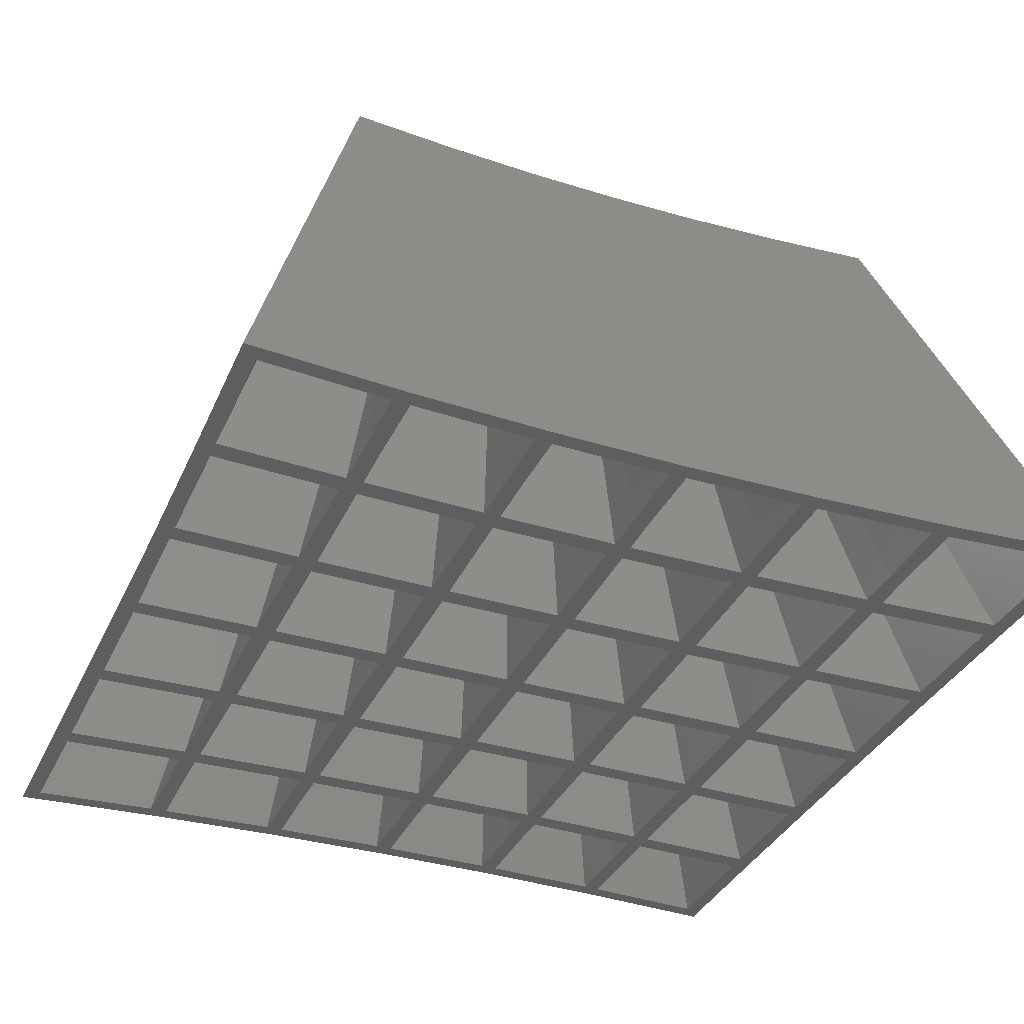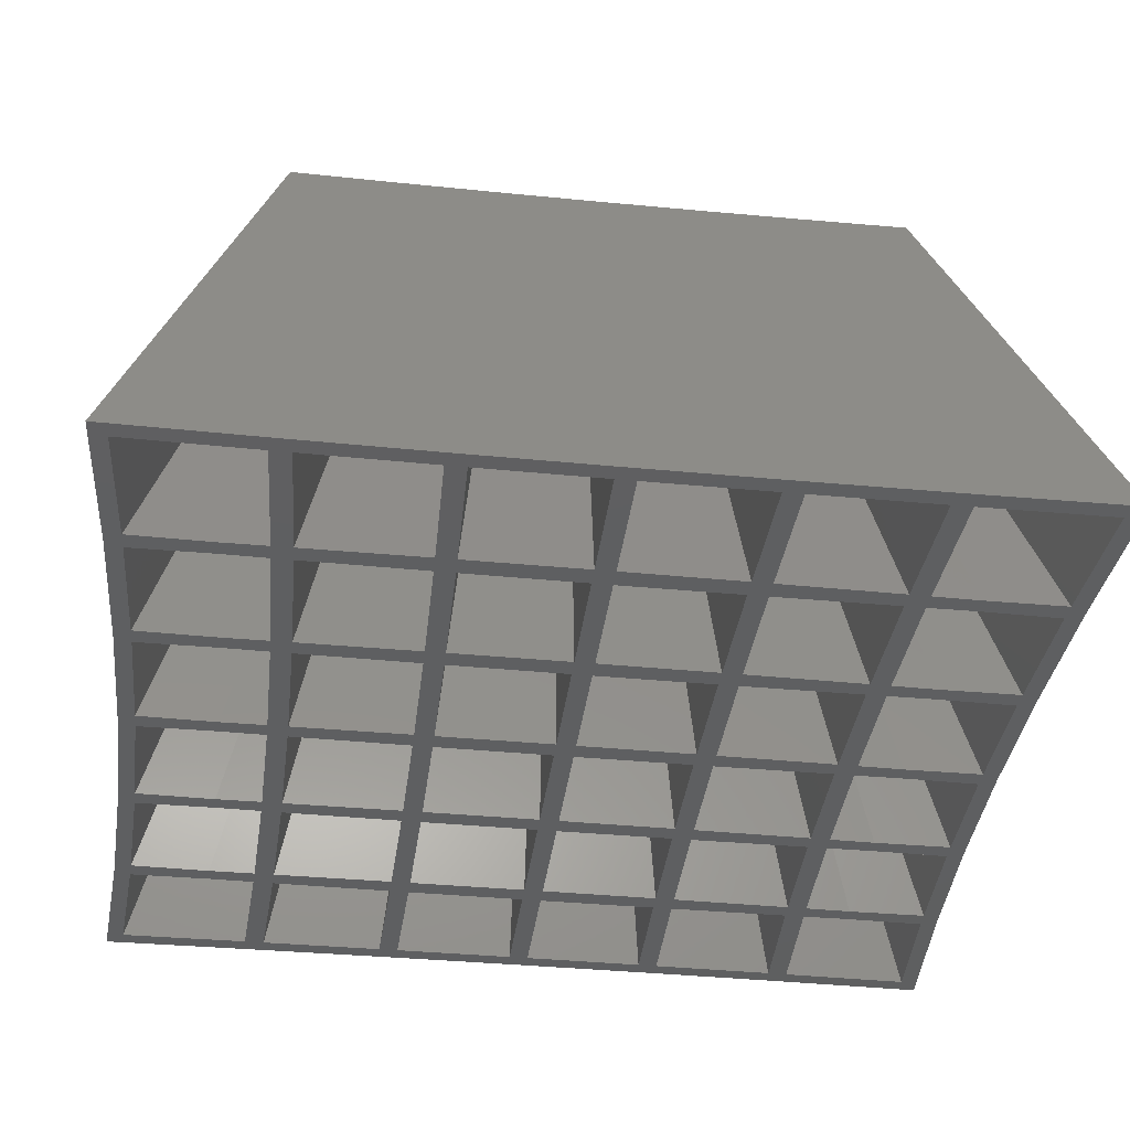
<metadata>
{"format":"stl","ext":"stl","renderer":"f3d","projection":"perspective","resolution":1024,"background":"white","views":[{"elev":-35.1,"azim":157.9,"up":"+Z"},{"elev":-37.8,"azim":-97.1,"up":"+Z"}]}
</metadata>
<code>
# stl→obj: 376 verts, 892 faces
v -28.52 29.53 0
v -19.53 20.22 30
v -18.3 28.8 0
v -12.45 19.72 30
v -28.4 19.09 0
v -19.44 12.99 30
v -27.3 19.71 0
v -27.4 28.34 0
v -18.9 27.75 0
v -9.065 28.41 0
v 17.7 27.68 0
v 28.52 29.53 0
v 18.9 27.75 0
v -17.66 8.57 0
v -18.94 9.887 0
v -17.67 9.863 0
v 27.3 19.71 0
v 28.4 19.09 0
v 27.29 18.38 0
v 28.33 9.456 0
v -17.77 22.37 0
v -18.84 22.42 0
v -17.7 27.68 0
v 17.7 -27.68 0
v 28.52 -29.53 0
v 18.3 -28.8 0
v 8.479 -27.3 0
v 9.065 -28.41 0
v -18.94 8.593 0
v -17.64 0.6423 0
v -18.96 0.643 0
v -0.6248 -8.415 0
v -0.6192 -9.7 0
v -8.436 -8.451 0
v 17.73 -19.27 0
v 18.84 -22.42 0
v 17.77 -22.37 0
v -27.4 -28.34 0
v -28.52 -29.53 0
v -28.4 -19.09 0
v -27.3 -19.71 0
v -28.33 -9.456 0
v -27.24 -10.08 0
v -28.3 0 0
v -27.21 0.6481 0
v -28.33 9.456 0
v -27.24 10.08 0
v -9.624 19.04 0
v -17.73 19.27 0
v 17.72 -17.95 0
v 18.87 -19.31 0
v -18.84 -22.42 0
v -18.3 -28.8 0
v -18.9 -27.75 0
v -8.479 27.3 0
v 0 28.28 0
v -0.5825 27.19 0
v -27.29 -18.38 0
v -27.29 18.38 0
v -18.88 17.99 0
v -17.7 -27.68 0
v 18.9 -27.75 0
v -17.77 -22.37 0
v -18.87 -19.31 0
v -27.23 8.779 0
v 0.5557 18.94 0
v 0.6248 -8.415 0
v -0.6419 -0.6381 0
v 0.6419 -0.6381 0
v -27.23 -8.779 0
v -17.73 -19.27 0
v -18.88 -17.99 0
v -17.72 -17.95 0
v -18.94 -9.887 0
v 17.66 -8.57 0
v 18.94 -9.887 0
v 17.67 -9.863 0
v 27.24 10.08 0
v -17.66 -8.57 0
v -18.96 -0.643 0
v -27.21 -0.6481 0
v 18.94 9.887 0
v -8.539 22.07 0
v -9.591 22.1 0
v -9.711 0.6394 0
v -9.711 -0.6394 0
v -8.495 -17.7 0
v -9.694 -8.462 0
v -8.442 -9.737 0
v 0.6419 0.6381 0
v 8.419 -0.6391 0
v 8.495 17.7 0
v 9.688 9.749 0
v 8.442 9.737 0
v -9.636 17.73 0
v -8.442 9.737 0
v -9.688 9.749 0
v 9.651 27.34 0
v 18.3 28.8 0
v -9.651 27.34 0
v -9.688 -9.749 0
v -9.065 -28.41 0
v -9.651 -27.34 0
v -8.479 -27.3 0
v -9.591 -22.1 0
v 17.72 17.95 0
v 17.67 9.863 0
v -8.539 -22.07 0
v -9.624 -19.04 0
v -8.506 -19.02 0
v -9.636 -17.73 0
v -18.87 19.31 0
v 8.539 22.07 0
v 9.624 19.04 0
v 8.506 19.02 0
v -8.506 19.02 0
v 18.87 19.31 0
v -17.72 17.95 0
v -17.64 -0.6423 0
v 0.5825 27.19 0
v 9.065 28.41 0
v 8.479 27.3 0
v -17.67 -9.863 0
v -8.419 -0.6391 0
v 8.419 0.6391 0
v 9.711 -0.6394 0
v -0.6248 8.415 0
v -0.6419 0.6381 0
v -18.94 -8.593 0
v -8.419 0.6391 0
v 8.436 8.451 0
v 9.711 0.6394 0
v -0.5671 -17.63 0
v -0.5557 -18.94 0
v 9.694 -8.462 0
v 0.6192 9.7 0
v -0.5671 17.63 0
v 0.5671 17.63 0
v -0 -28.28 0
v -0.5825 -27.19 0
v 8.495 -17.7 0
v 9.624 -19.04 0
v 8.506 -19.02 0
v 0.5825 -27.19 0
v -0.5226 -21.99 0
v -8.495 17.7 0
v 0.5226 -21.99 0
v 0.5557 -18.94 0
v 17.73 19.27 0
v 17.77 22.37 0
v -0.5557 18.94 0
v 0.6248 8.415 0
v -0.6192 9.7 0
v 0.6192 -9.7 0
v 8.442 -9.737 0
v -0.5226 21.99 0
v 0.5226 21.99 0
v 0.5671 -17.63 0
v -8.436 8.451 0
v -9.694 8.462 0
v 9.651 -27.34 0
v 27.23 8.779 0
v 28.3 -0 0
v 27.21 0.6481 0
v 18.88 17.99 0
v 9.591 -22.1 0
v 8.436 -8.451 0
v 9.591 22.1 0
v 27.4 -28.34 0
v 9.636 -17.73 0
v 8.539 -22.07 0
v 27.3 -19.71 0
v 27.21 -0.6481 0
v 28.33 -9.456 0
v 27.23 -8.779 0
v 9.694 8.462 0
v 9.636 17.73 0
v 18.88 -17.99 0
v 17.64 0.6423 0
v 17.66 8.57 0
v 9.688 -9.749 0
v 17.64 -0.6423 0
v 27.29 -18.38 0
v 28.4 -19.09 0
v 18.94 -8.593 0
v 18.84 22.42 0
v 27.24 -10.08 0
v 27.4 28.34 0
v 18.96 0.643 0
v 18.94 8.593 0
v 18.96 -0.643 0
v -6.166 19.45 30
v -18.5 19.14 30
v -13.01 6.855 30
v -18.39 6.983 30
v -18.39 5.841 30
v -12.98 18.75 30
v -18.39 -5.841 30
v -18.38 -0.5674 30
v -19.4 -6.435 30
v 6.682 11.93 30
v 6.672 13.08 30
v 5.66 13.06 30
v -6.688 -18.47 30
v -11.92 -18.69 30
v -6.166 -19.45 30
v -12.94 15.35 30
v -12.45 -19.72 30
v 0.563 0.5607 30
v 0.5519 5.597 30
v -0.547 6.725 30
v 0.4811 -15.05 30
v 0.5032 -13.01 30
v -0.5032 -13.01 30
v -6.716 6.76 30
v -11.89 6.834 30
v -6.721 5.63 30
v -5.643 18.44 30
v -0.5193 18.36 30
v 18.5 19.14 30
v 19.53 20.22 30
v 12.45 19.72 30
v 11.92 18.69 30
v 6.166 19.45 30
v 5.643 18.44 30
v 0 19.36 30
v -19.4 6.435 30
v -18.44 13.53 30
v -13.01 5.72 30
v -18.5 -19.14 30
v -18.44 -13.53 30
v -19.53 -20.22 30
v -11.88 5.7 30
v -6.732 0.5616 30
v -5.599 -0.5613 30
v -12.96 13.27 30
v 13.02 -0.5641 30
v 13.02 0.5641 30
v 11.87 0.5635 30
v -12.96 -13.27 30
v -11.93 -13.23 30
v -6.672 -13.08 30
v -11.92 -12.08 30
v -19.44 -12.99 30
v -12.97 12.11 30
v -12.94 -15.35 30
v -12.98 -18.75 30
v -18.43 -12.37 30
v -18.39 -6.983 30
v -19.38 0 30
v -18.43 12.37 30
v -18.38 0.5674 30
v -13.01 -6.855 30
v -12.97 -12.11 30
v -11.92 12.08 30
v -6.682 11.93 30
v -11.93 13.23 30
v -13.01 -5.72 30
v -13.02 0.5641 30
v 0.5519 -5.597 30
v -0.563 0.5607 30
v -0.563 -0.5607 30
v -13.02 -0.5641 30
v -11.96 -15.3 30
v -11.96 15.3 30
v -11.92 18.69 30
v -6.65 -15.12 30
v -5.616 6.75 30
v -0.5519 5.597 30
v -0.5519 -5.597 30
v 0.547 -6.725 30
v 0.5132 11.86 30
v 0.5032 13.01 30
v -0.5032 13.01 30
v -5.65 11.91 30
v -6.672 13.08 30
v -0.5132 -11.86 30
v -5.65 -11.91 30
v -5.611 -5.62 30
v -0.547 -6.725 30
v -5.599 0.5613 30
v -11.89 -6.834 30
v -5.611 5.62 30
v 5.616 6.75 30
v 0.547 6.725 30
v 5.611 5.62 30
v -6.716 -6.76 30
v -6.682 -11.93 30
v -11.87 0.5635 30
v -0.5193 -18.36 30
v -5.643 -18.44 30
v -0 -19.36 30
v -5.682 15.1 30
v -6.688 18.47 30
v 6.682 -11.93 30
v 5.611 -5.62 30
v 5.616 -6.75 30
v -11.88 -5.7 30
v 0.5132 -11.86 30
v -11.87 -0.5635 30
v 0.563 -0.5607 30
v -6.732 -0.5616 30
v -6.721 -5.63 30
v -5.682 -15.1 30
v -5.66 13.06 30
v -6.65 15.12 30
v -5.66 -13.06 30
v -0.4811 -15.05 30
v 5.65 -11.91 30
v 5.66 -13.06 30
v 11.92 -12.08 30
v 11.93 -13.23 30
v 12.96 -13.27 30
v 6.721 5.63 30
v 6.716 6.76 30
v 6.688 18.47 30
v 0.5193 18.36 30
v -5.616 -6.75 30
v 5.65 11.91 30
v -0.5132 11.86 30
v 6.732 0.5616 30
v 5.599 -0.5613 30
v 6.716 -6.76 30
v 6.721 -5.63 30
v 18.44 13.53 30
v 12.96 13.27 30
v 19.44 12.99 30
v 6.672 -13.08 30
v 11.92 12.08 30
v 11.89 6.834 30
v 13.01 6.855 30
v 11.87 -0.5635 30
v 6.65 -15.12 30
v 0.4811 15.05 30
v -0.4811 15.05 30
v 5.682 -15.1 30
v 5.643 -18.44 30
v 6.166 -19.45 30
v 5.599 0.5613 30
v 0.5193 -18.36 30
v 13.01 5.72 30
v 18.39 5.841 30
v 5.682 15.1 30
v 6.65 15.12 30
v 12.97 12.11 30
v 18.43 12.37 30
v 11.93 13.23 30
v 11.89 -6.834 30
v 12.97 -12.11 30
v 12.45 -19.72 30
v 11.96 -15.3 30
v 11.92 -18.69 30
v 6.688 -18.47 30
v 13.01 -6.855 30
v 11.88 5.7 30
v 18.39 -6.983 30
v 13.01 -5.72 30
v 11.96 15.3 30
v 12.98 18.75 30
v 12.94 15.35 30
v 19.4 6.435 30
v 18.44 -13.53 30
v 18.5 -19.14 30
v 19.53 -20.22 30
v 11.88 -5.7 30
v 18.38 0.5674 30
v 19.38 -0 30
v 6.732 -0.5616 30
v 12.94 -15.35 30
v 18.39 -5.841 30
v 19.4 -6.435 30
v 19.44 -12.99 30
v 12.98 -18.75 30
v 18.43 -12.37 30
v 18.39 6.983 30
v 18.38 -0.5674 30
f 1 2 3
f 3 2 4
f 1 5 2
f 2 5 6
f 7 5 8
f 9 3 10
f 11 12 13
f 14 15 16
f 17 12 18
f 19 18 20
f 21 22 23
f 24 25 26
f 27 26 28
f 29 30 31
f 32 33 34
f 35 36 37
f 38 39 40
f 41 40 42
f 43 42 44
f 45 44 46
f 47 46 5
f 1 3 8
f 1 8 5
f 48 5 49
f 50 51 35
f 52 53 54
f 55 56 57
f 23 9 10
f 58 41 42
f 53 39 38
f 54 53 38
f 59 5 60
f 61 53 52
f 62 37 36
f 63 52 64
f 65 47 29
f 47 5 59
f 65 46 47
f 30 15 14
f 66 18 60
f 67 68 69
f 70 43 44
f 38 40 41
f 71 64 72
f 73 72 74
f 75 76 77
f 19 20 78
f 79 80 31
f 81 44 45
f 78 20 82
f 83 84 55
f 85 86 30
f 87 88 89
f 69 90 91
f 92 93 94
f 95 96 97
f 98 99 11
f 100 55 84
f 88 101 79
f 63 64 71
f 61 52 63
f 102 53 61
f 103 102 61
f 23 10 100
f 104 102 105
f 106 82 107
f 108 105 109
f 110 111 87
f 22 21 112
f 5 112 49
f 113 114 115
f 5 48 60
f 116 84 83
f 49 112 21
f 10 56 100
f 17 18 117
f 58 42 43
f 70 44 81
f 60 18 118
f 71 73 109
f 118 18 95
f 79 31 119
f 120 121 122
f 16 60 118
f 110 109 111
f 119 30 86
f 89 34 33
f 80 79 123
f 30 29 15
f 119 31 30
f 34 85 124
f 125 126 91
f 127 90 128
f 73 74 129
f 124 130 68
f 131 132 125
f 133 134 87
f 80 123 129
f 135 91 126
f 136 137 138
f 108 109 110
f 104 105 108
f 139 102 104
f 140 139 104
f 141 142 143
f 144 139 145
f 96 95 146
f 147 145 134
f 133 148 134
f 116 48 84
f 149 18 114
f 48 116 60
f 150 117 149
f 116 151 60
f 152 153 136
f 56 121 57
f 154 67 155
f 100 56 55
f 66 156 157
f 95 18 146
f 33 158 133
f 105 102 103
f 127 96 153
f 146 18 137
f 141 143 158
f 111 109 73
f 124 85 130
f 159 97 96
f 73 129 123
f 15 29 47
f 129 74 70
f 145 139 140
f 43 70 74
f 128 69 68
f 152 127 153
f 34 86 85
f 87 101 88
f 14 16 160
f 158 32 154
f 159 96 127
f 147 134 148
f 144 145 147
f 28 139 144
f 27 28 144
f 161 26 27
f 86 34 89
f 86 89 88
f 110 87 134
f 66 151 156
f 162 163 164
f 151 66 60
f 114 18 115
f 57 120 156
f 11 13 150
f 121 99 122
f 137 136 153
f 57 121 120
f 123 79 101
f 137 18 138
f 152 136 131
f 82 106 165
f 20 136 94
f 68 67 32
f 138 18 92
f 154 32 67
f 158 33 32
f 31 80 45
f 166 143 142
f 167 155 67
f 168 113 98
f 90 127 152
f 125 91 90
f 169 25 62
f 148 133 158
f 20 131 136
f 148 158 143
f 50 35 170
f 91 135 167
f 161 171 166
f 143 166 171
f 24 26 161
f 171 161 27
f 62 25 24
f 51 50 172
f 69 128 90
f 173 174 175
f 114 113 168
f 122 98 113
f 132 131 176
f 99 12 11
f 122 99 98
f 92 18 177
f 20 94 93
f 130 160 159
f 20 93 107
f 177 18 106
f 77 178 50
f 170 155 167
f 142 141 170
f 75 77 135
f 172 25 169
f 20 176 131
f 163 125 132
f 157 156 120
f 163 132 179
f 20 180 176
f 93 92 177
f 170 167 181
f 163 182 125
f 36 35 51
f 183 184 178
f 155 170 141
f 182 185 75
f 186 150 13
f 187 184 183
f 184 25 172
f 184 172 50
f 117 150 186
f 149 117 18
f 188 12 17
f 13 12 188
f 189 180 190
f 101 87 111
f 106 18 165
f 20 107 82
f 97 160 16
f 181 167 135
f 181 135 77
f 165 18 19
f 76 75 187
f 178 77 76
f 184 50 178
f 175 174 185
f 37 62 24
f 142 170 35
f 174 184 187
f 174 187 75
f 185 182 191
f 20 190 180
f 163 179 189
f 115 18 66
f 126 125 182
f 20 163 162
f 20 162 190
f 163 191 182
f 174 75 185
f 163 174 173
f 163 173 191
f 8 3 9
f 112 5 7
f 45 46 65
f 9 23 22
f 81 45 80
f 71 72 73
f 72 64 58
f 41 58 64
f 180 189 179
f 128 68 130
f 160 130 85
f 97 159 160
f 60 16 15
f 164 163 189
f 3 4 10
f 10 4 192
f 193 2 6
f 194 195 196
f 193 197 4
f 198 199 200
f 201 202 203
f 204 205 206
f 207 208 4
f 209 210 211
f 212 213 214
f 215 216 217
f 218 219 192
f 220 221 222
f 223 222 224
f 225 224 226
f 218 192 4
f 219 226 192
f 227 228 6
f 196 229 194
f 4 2 193
f 230 231 232
f 233 217 216
f 217 234 235
f 236 208 207
f 237 238 239
f 240 208 236
f 232 208 230
f 241 242 243
f 244 232 231
f 245 240 236
f 246 208 240
f 247 208 246
f 230 208 247
f 248 249 244
f 227 250 195
f 227 251 228
f 228 193 6
f 194 240 245
f 252 196 250
f 253 240 194
f 244 231 248
f 200 244 249
f 229 253 194
f 254 240 253
f 250 200 252
f 255 256 257
f 195 250 196
f 258 198 249
f 259 253 229
f 260 261 262
f 263 253 259
f 231 240 254
f 200 249 198
f 249 253 258
f 252 200 199
f 258 253 263
f 259 252 199
f 208 264 4
f 265 266 4
f 264 241 4
f 206 242 267
f 211 268 269
f 208 205 264
f 208 206 205
f 241 257 4
f 262 270 271
f 257 265 4
f 272 273 274
f 268 275 276
f 241 216 257
f 216 255 257
f 262 271 260
f 277 278 214
f 270 279 280
f 241 243 216
f 217 235 281
f 243 282 216
f 256 215 283
f 284 285 286
f 242 287 288
f 282 289 216
f 256 283 268
f 289 233 216
f 210 285 211
f 290 291 292
f 293 218 294
f 295 296 297
f 282 298 289
f 299 270 280
f 298 300 289
f 299 271 270
f 269 301 209
f 287 234 302
f 287 302 303
f 206 304 242
f 305 293 306
f 242 307 287
f 308 290 292
f 292 214 308
f 309 299 310
f 311 312 313
f 206 291 304
f 206 292 291
f 269 261 301
f 314 315 284
f 235 262 281
f 294 218 4
f 296 260 297
f 316 223 224
f 317 226 219
f 278 318 287
f 261 281 262
f 272 319 273
f 268 276 256
f 311 295 312
f 307 278 287
f 274 305 320
f 287 318 234
f 321 314 286
f 281 283 215
f 271 297 260
f 322 323 324
f 214 280 277
f 325 326 327
f 266 294 4
f 297 309 328
f 329 330 331
f 239 332 237
f 318 279 234
f 333 328 309
f 294 306 293
f 274 320 272
f 306 276 305
f 292 212 214
f 273 334 335
f 214 213 280
f 336 337 338
f 339 209 322
f 213 310 299
f 338 310 336
f 283 269 268
f 292 340 212
f 292 338 340
f 341 342 330
f 219 335 334
f 225 343 344
f 316 224 225
f 334 317 219
f 285 272 320
f 202 343 203
f 286 339 321
f 304 307 242
f 301 322 209
f 303 298 287
f 213 299 280
f 345 346 347
f 297 328 295
f 203 319 201
f 239 321 332
f 348 311 349
f 209 211 269
f 333 309 310
f 210 286 285
f 314 284 286
f 347 202 329
f 337 340 338
f 275 305 276
f 338 333 310
f 344 316 225
f 313 349 311
f 350 312 351
f 352 353 350
f 350 351 352
f 338 353 333
f 338 350 353
f 349 354 348
f 330 315 355
f 317 225 226
f 354 356 357
f 358 347 326
f 331 345 329
f 359 222 223
f 322 296 323
f 223 358 360
f 202 344 343
f 346 327 347
f 335 274 273
f 355 239 238
f 281 215 217
f 345 347 329
f 319 284 315
f 342 361 330
f 362 363 364
f 275 320 305
f 324 339 322
f 357 237 332
f 354 357 365
f 328 312 295
f 332 365 357
f 366 238 367
f 368 321 339
f 260 301 261
f 341 330 355
f 365 324 348
f 324 368 339
f 314 355 315
f 307 214 278
f 320 211 285
f 238 341 355
f 350 369 312
f 326 360 358
f 368 332 321
f 370 356 371
f 364 372 362
f 323 348 324
f 350 373 369
f 350 364 373
f 347 327 326
f 315 201 319
f 220 325 327
f 327 221 220
f 360 359 223
f 359 220 222
f 295 323 296
f 330 361 331
f 374 349 362
f 346 375 361
f 361 327 346
f 375 331 361
f 201 329 202
f 203 273 319
f 348 354 365
f 237 376 238
f 372 371 356
f 362 372 374
f 369 313 312
f 376 367 238
f 370 357 356
f 342 366 367
f 367 361 342
f 376 370 371
f 313 362 349
f 371 367 376
f 363 373 364
f 356 374 372
f 197 207 4
f 300 302 289
f 282 287 298
f 254 248 231
f 267 204 206
f 195 251 227
f 199 263 259
f 251 245 236
f 236 228 251
f 234 289 302
f 279 235 234
f 288 243 242
f 318 280 279
f 276 257 256
f 5 46 6
f 6 46 227
f 46 44 227
f 227 44 250
f 42 200 44
f 44 200 250
f 40 244 42
f 42 244 200
f 39 232 40
f 40 232 244
f 232 39 53
f 208 232 53
f 208 53 102
f 206 208 102
f 206 102 139
f 292 206 139
f 292 139 28
f 338 292 28
f 350 338 28
f 26 350 28
f 364 350 26
f 25 364 26
f 184 372 364
f 25 184 364
f 174 371 372
f 184 174 372
f 163 367 371
f 174 163 371
f 361 367 163
f 20 361 163
f 327 361 20
f 18 327 20
f 221 327 18
f 12 221 18
f 222 221 99
f 99 221 12
f 224 222 121
f 121 222 99
f 226 224 56
f 56 224 121
f 10 192 56
f 56 192 226
f 9 197 193
f 8 9 193
f 193 228 7
f 8 193 7
f 9 22 197
f 197 22 207
f 207 22 236
f 236 22 112
f 236 112 228
f 228 112 7
f 41 231 230
f 38 41 230
f 64 240 231
f 41 64 231
f 246 240 52
f 52 240 64
f 54 247 52
f 52 247 246
f 247 54 230
f 230 54 38
f 60 245 251
f 59 60 251
f 251 195 47
f 59 251 47
f 245 60 194
f 194 60 15
f 194 15 195
f 195 15 47
f 43 249 248
f 58 43 248
f 74 253 249
f 43 74 249
f 254 253 72
f 72 253 74
f 254 72 248
f 248 72 58
f 29 229 196
f 65 29 196
f 196 252 45
f 65 196 45
f 229 29 259
f 259 29 31
f 259 31 252
f 252 31 45
f 81 199 198
f 70 81 198
f 80 263 199
f 81 80 199
f 258 263 129
f 129 263 80
f 258 129 198
f 198 129 70
f 109 242 241
f 71 109 241
f 71 241 264
f 63 71 264
f 267 242 105
f 105 242 109
f 103 204 105
f 105 204 267
f 204 103 205
f 205 103 61
f 61 63 264
f 205 61 264
f 265 21 23
f 266 265 23
f 265 257 49
f 21 265 49
f 100 294 266
f 23 100 266
f 100 84 294
f 294 84 306
f 306 84 276
f 276 84 48
f 276 48 257
f 257 48 49
f 95 256 255
f 118 95 255
f 255 216 16
f 118 255 16
f 256 95 215
f 215 95 97
f 215 97 216
f 216 97 16
f 101 287 282
f 123 101 282
f 123 282 243
f 73 123 243
f 288 287 111
f 111 287 101
f 288 111 243
f 243 111 73
f 160 217 233
f 14 160 233
f 233 289 30
f 14 233 30
f 217 160 234
f 234 160 85
f 234 85 289
f 289 85 30
f 119 300 298
f 79 119 298
f 86 302 300
f 119 86 300
f 303 302 88
f 88 302 86
f 303 88 298
f 298 88 79
f 134 214 307
f 110 134 307
f 110 307 304
f 108 110 304
f 308 214 145
f 145 214 134
f 140 290 145
f 145 290 308
f 290 140 291
f 291 140 104
f 104 108 304
f 291 104 304
f 293 83 55
f 218 293 55
f 293 305 116
f 83 293 116
f 57 219 218
f 55 57 218
f 57 156 219
f 219 156 335
f 335 156 274
f 274 156 151
f 274 151 305
f 305 151 116
f 137 320 275
f 146 137 275
f 275 268 96
f 146 275 96
f 320 137 211
f 211 137 153
f 211 153 268
f 268 153 96
f 89 318 278
f 87 89 278
f 33 280 318
f 89 33 318
f 277 280 133
f 133 280 33
f 277 133 278
f 278 133 87
f 127 269 283
f 159 127 283
f 283 281 130
f 159 283 130
f 269 127 261
f 261 127 128
f 261 128 281
f 281 128 130
f 68 262 235
f 124 68 235
f 124 235 279
f 34 124 279
f 270 262 32
f 32 262 68
f 270 32 279
f 279 32 34
f 147 148 213
f 212 147 213
f 148 143 310
f 213 148 310
f 171 336 143
f 143 336 310
f 337 336 27
f 27 336 171
f 27 144 337
f 337 144 340
f 147 212 340
f 144 147 340
f 317 334 157
f 120 317 157
f 273 66 157
f 334 273 157
f 120 122 225
f 317 120 225
f 225 122 343
f 343 122 113
f 113 115 343
f 343 115 203
f 115 66 203
f 203 66 273
f 138 92 319
f 272 138 319
f 285 136 138
f 272 285 138
f 92 94 319
f 319 94 284
f 94 136 284
f 284 136 285
f 158 154 271
f 299 158 271
f 154 155 297
f 271 154 297
f 141 309 155
f 155 309 297
f 141 158 309
f 309 158 299
f 152 131 286
f 210 152 286
f 209 90 152
f 210 209 152
f 131 125 286
f 286 125 339
f 125 90 339
f 339 90 209
f 67 69 301
f 260 67 301
f 69 91 322
f 301 69 322
f 167 296 91
f 91 296 322
f 167 67 296
f 296 67 260
f 142 35 312
f 328 142 312
f 166 142 328
f 333 166 328
f 37 351 35
f 35 351 312
f 352 351 24
f 24 351 37
f 24 161 352
f 352 161 353
f 166 333 353
f 161 166 353
f 316 344 168
f 98 316 168
f 202 114 168
f 344 202 168
f 98 11 223
f 316 98 223
f 223 11 358
f 358 11 150
f 150 149 358
f 358 149 347
f 149 114 347
f 347 114 202
f 177 106 329
f 201 177 329
f 315 93 177
f 201 315 177
f 106 107 329
f 329 107 330
f 107 93 330
f 330 93 315
f 170 181 323
f 295 170 323
f 181 77 348
f 323 181 348
f 50 311 77
f 77 311 348
f 50 170 311
f 311 170 295
f 176 180 355
f 314 176 355
f 321 132 176
f 314 321 176
f 180 179 355
f 355 179 239
f 179 132 239
f 239 132 321
f 126 182 332
f 368 126 332
f 135 126 368
f 324 135 368
f 75 365 182
f 182 365 332
f 75 135 365
f 365 135 324
f 36 51 313
f 369 36 313
f 51 172 362
f 313 51 362
f 169 363 172
f 172 363 362
f 169 62 363
f 363 62 373
f 36 369 373
f 62 36 373
f 359 360 186
f 13 359 186
f 326 117 186
f 360 326 186
f 13 188 220
f 359 13 220
f 188 17 220
f 220 17 325
f 17 117 325
f 325 117 326
f 165 19 346
f 345 165 346
f 331 82 165
f 345 331 165
f 19 78 346
f 346 78 375
f 78 82 375
f 375 82 331
f 178 76 354
f 349 178 354
f 76 187 356
f 354 76 356
f 183 374 187
f 187 374 356
f 183 178 374
f 374 178 349
f 190 162 342
f 341 190 342
f 238 189 190
f 341 238 190
f 162 164 342
f 342 164 366
f 164 189 366
f 366 189 238
f 185 191 237
f 357 185 237
f 191 173 376
f 237 191 376
f 175 370 173
f 173 370 376
f 175 185 370
f 370 185 357

</code>
